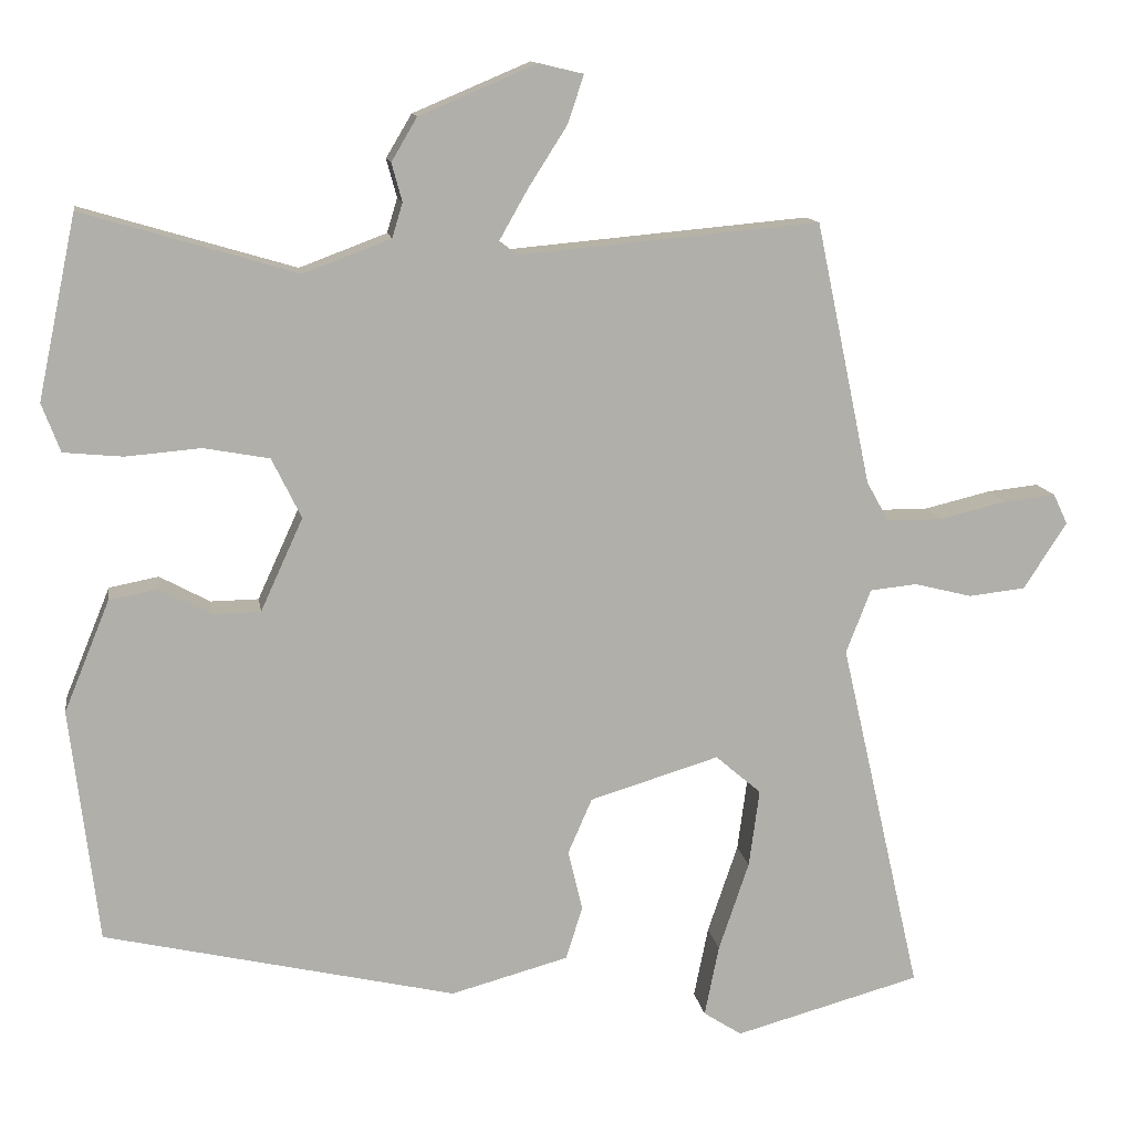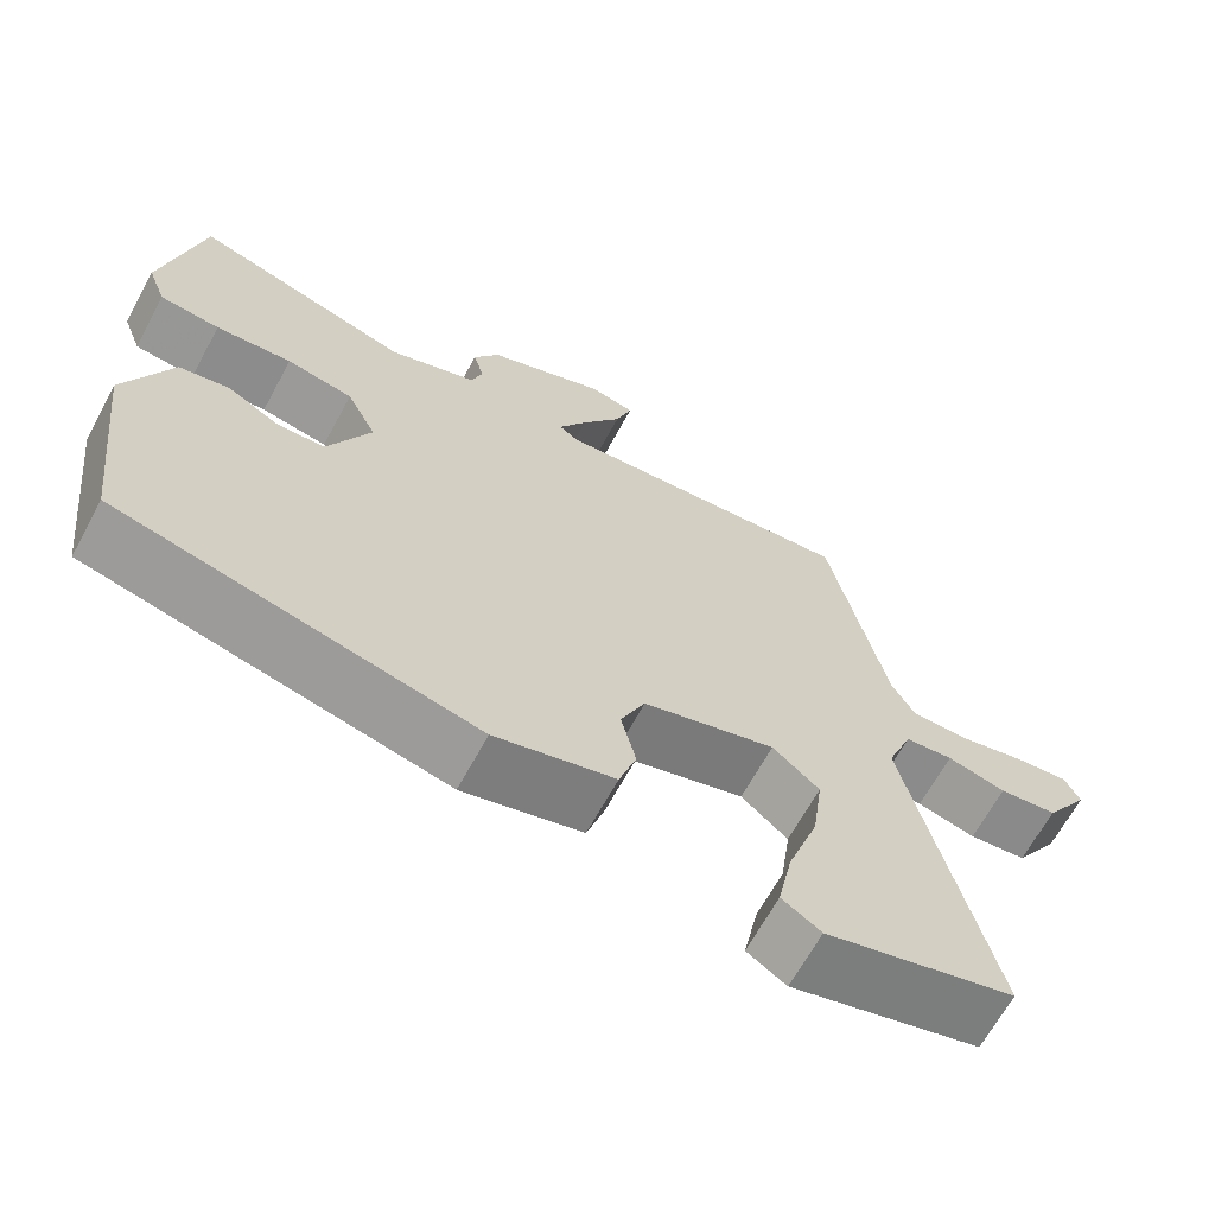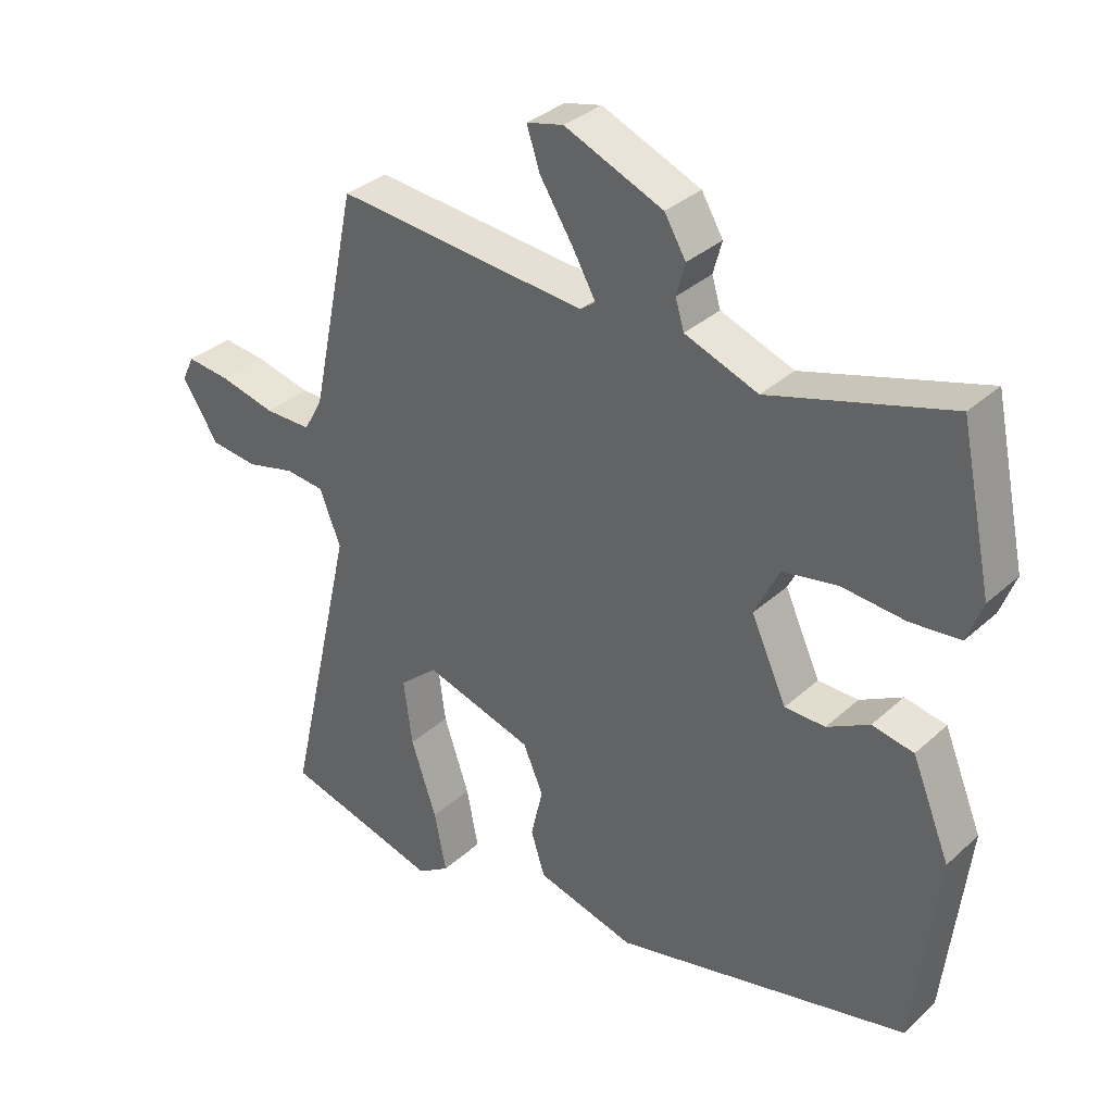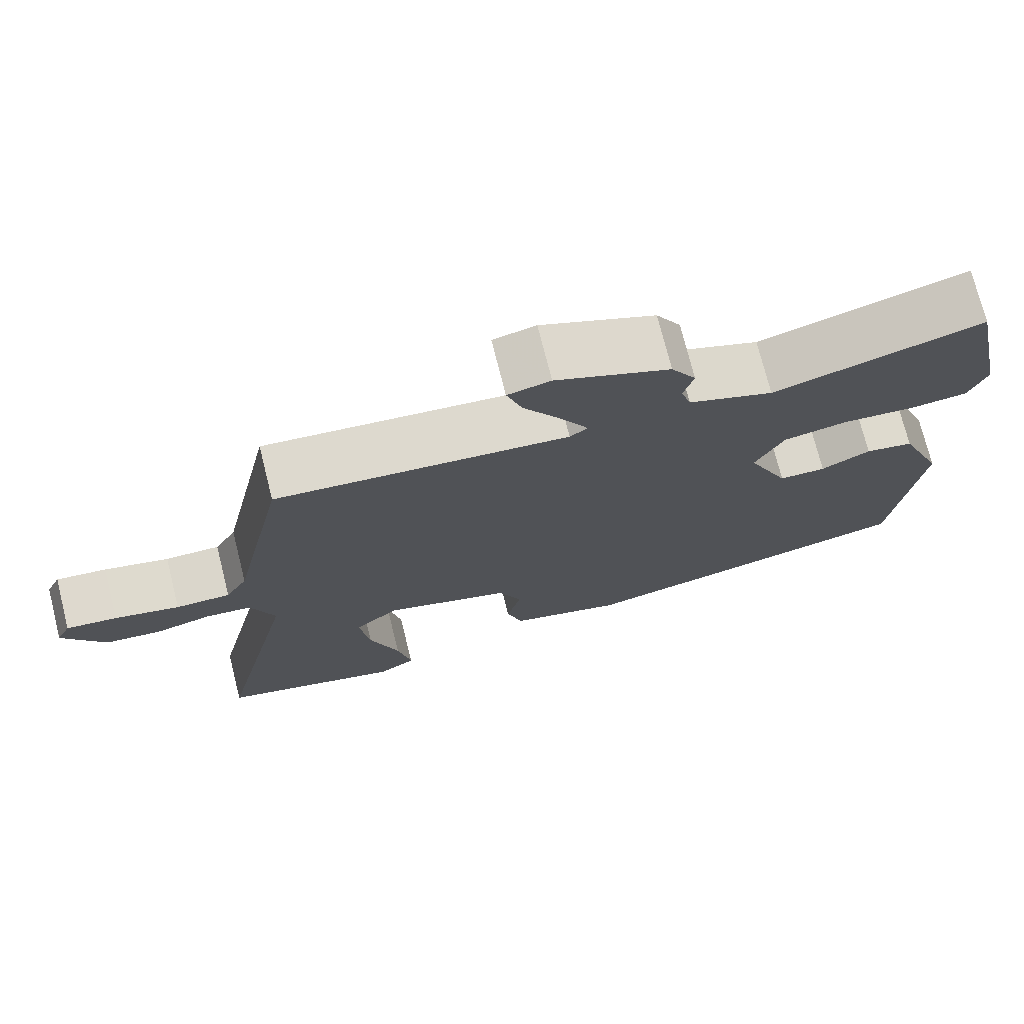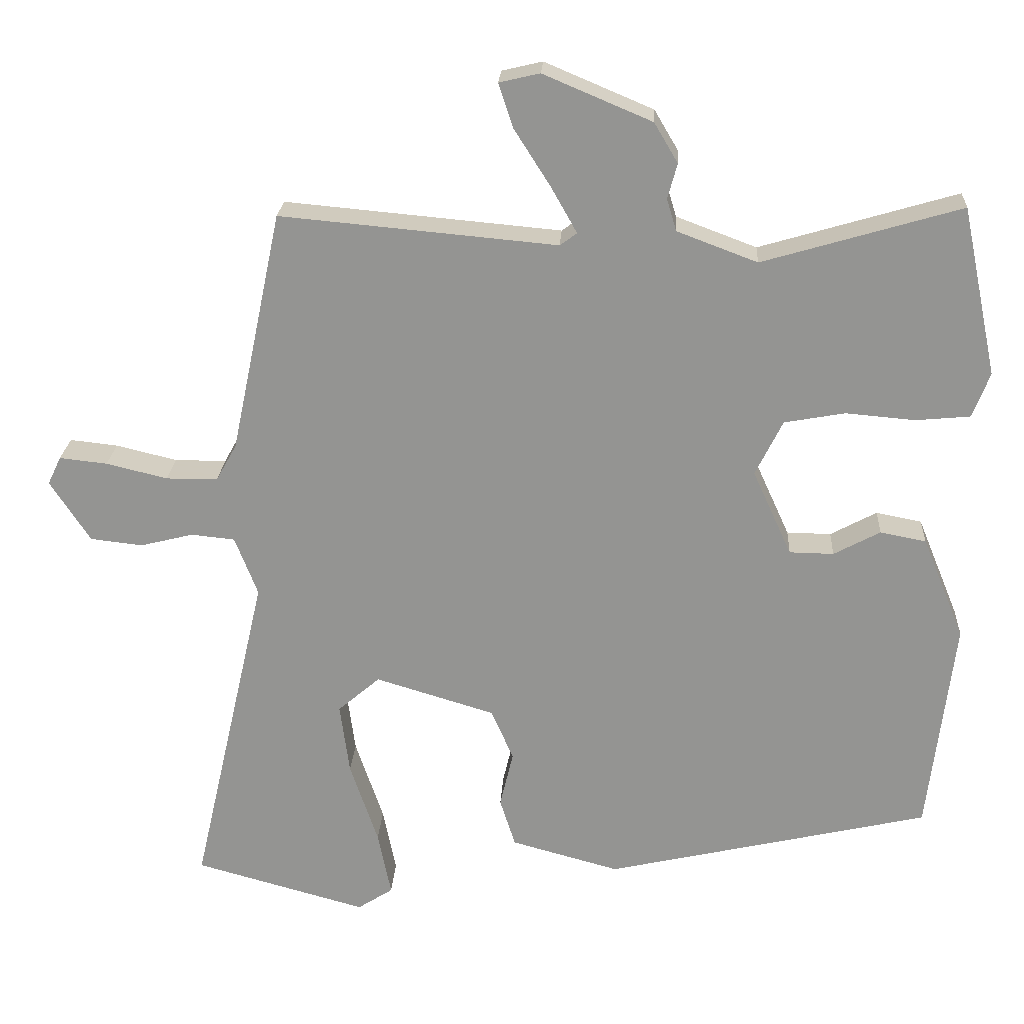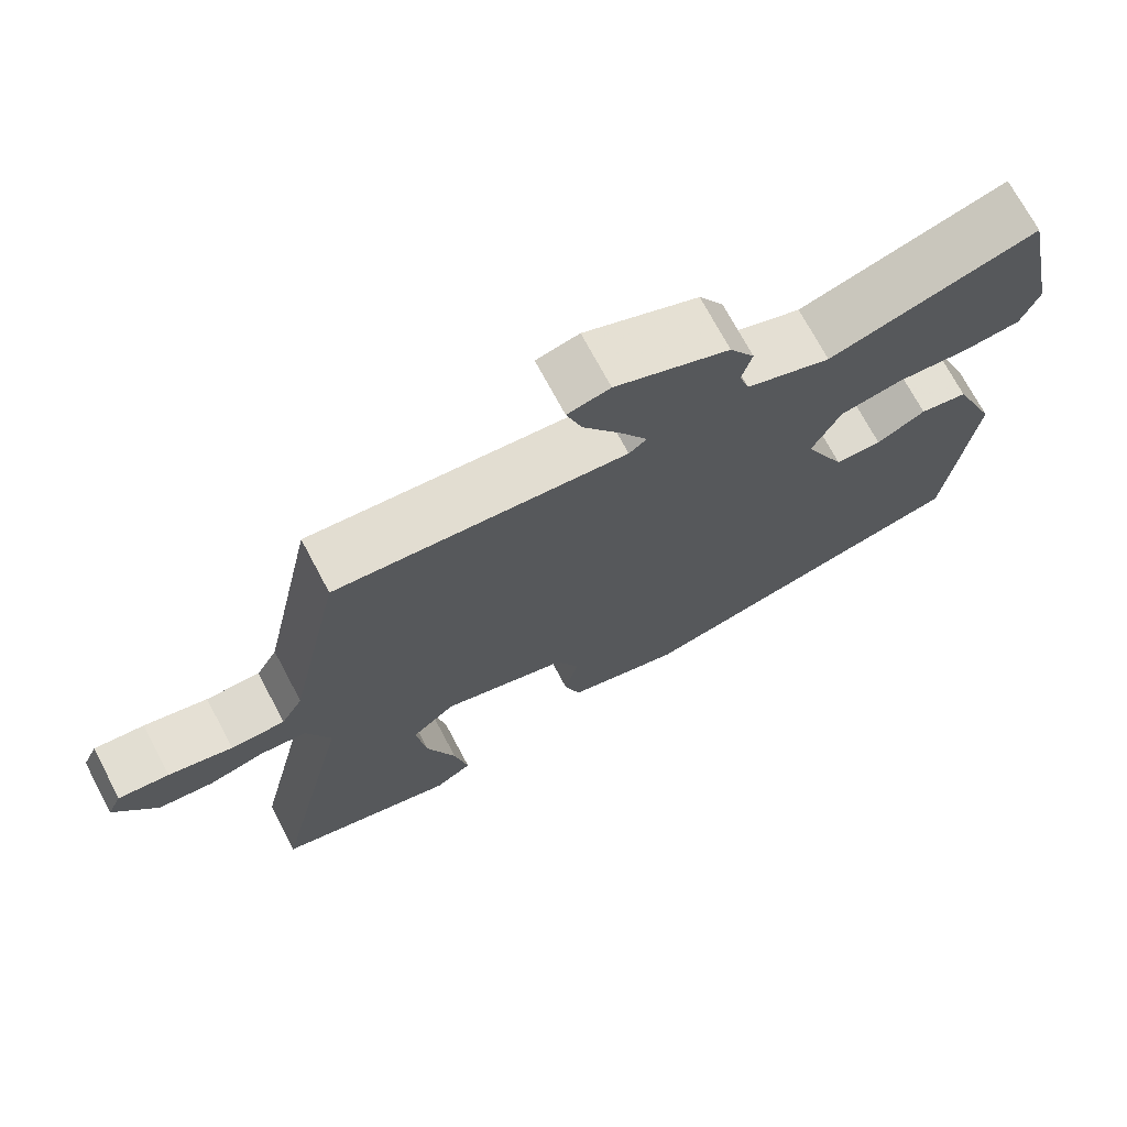
<metadata>
{"format":"obj","ext":"obj","renderer":"f3d","projection":"perspective","resolution":1024,"background":"white","views":[{"elev":12.3,"azim":171.2,"up":"+Z"},{"elev":-66.2,"azim":151.4,"up":"+Z"},{"elev":33.8,"azim":39.5,"up":"+Z"},{"elev":73.8,"azim":-14.1,"up":"+Z"},{"elev":22.6,"azim":3.3,"up":"+Z"},{"elev":71.7,"azim":-28.0,"up":"+Z"}]}
</metadata>
<code>
v -0.566 0.07 -0.484
v -0.464 0.07 -0.038
v -0.495 0.07 0.042
v -0.554 0.07 0.048
v -0.626 0.07 0.03
v -0.697 0.07 0.038
v -0.751 0.07 0.121
v -0.733 0.07 0.159
v -0.668 0.07 0.152
v -0.585 0.07 0.132
v -0.515 0.07 0.132
v -0.487 0.07 0.182
v -0.418 0.07 0.51
v -0.043 0.07 0.476
v -0.02 0.07 0.493
v -0.055 0.07 0.555
v -0.104 0.07 0.632
v -0.124 0.07 0.692
v -0.069 0.07 0.705
v 0.078 0.07 0.643
v 0.11 0.07 0.589
v 0.097 0.07 0.541
v 0.11 0.07 0.498
v 0.219 0.07 0.457
v 0.487 0.07 0.536
v 0.535 0.07 0.308
v 0.512 0.07 0.247
v 0.438 0.07 0.24
v 0.344 0.07 0.248
v 0.262 0.07 0.233
v 0.225 0.07 0.158
v 0.278 0.07 0.042
v 0.338 0.07 0.041
v 0.401 0.07 0.075
v 0.463 0.07 0.063
v 0.52 0.07 -0.076
v 0.485 0.07 -0.369
v 0.045 0.07 -0.47
v -0.102 0.07 -0.43
v -0.123 0.07 -0.364
v -0.105 0.07 -0.288
v -0.135 0.07 -0.219
v -0.297 0.07 -0.17
v -0.354 0.07 -0.219
v -0.341 0.07 -0.316
v -0.303 0.07 -0.428
v -0.285 0.07 -0.517
v -0.333 0.07 -0.548
v -0.566 0 -0.484
v -0.464 0 -0.038
v -0.495 0 0.042
v -0.554 0 0.048
v -0.626 0 0.03
v -0.697 0 0.038
v -0.751 0 0.121
v -0.733 0 0.159
v -0.668 0 0.152
v -0.585 0 0.132
v -0.515 0 0.132
v -0.487 0 0.182
v -0.418 0 0.51
v -0.043 0 0.476
v -0.02 0 0.493
v -0.055 0 0.555
v -0.104 0 0.632
v -0.124 0 0.692
v -0.069 0 0.705
v 0.078 0 0.643
v 0.11 0 0.589
v 0.097 0 0.541
v 0.11 0 0.498
v 0.219 0 0.457
v 0.487 0 0.536
v 0.535 0 0.308
v 0.512 0 0.247
v 0.438 0 0.24
v 0.344 0 0.248
v 0.262 0 0.233
v 0.225 0 0.158
v 0.278 0 0.042
v 0.338 0 0.041
v 0.401 0 0.075
v 0.463 0 0.063
v 0.52 0 -0.076
v 0.485 0 -0.369
v 0.045 0 -0.47
v -0.102 0 -0.43
v -0.123 0 -0.364
v -0.105 0 -0.288
v -0.135 0 -0.219
v -0.297 0 -0.17
v -0.354 0 -0.219
v -0.341 0 -0.316
v -0.303 0 -0.428
v -0.285 0 -0.517
v -0.333 0 -0.548
f 45 46 47 48
f 44 45 48 1
f 38 39 40 41
f 38 41 42
f 37 38 42
f 36 37 42 43
f 33 34 35 36
f 32 33 36 43
f 26 27 28 29
f 24 25 26 29
f 23 24 29 30
f 19 20 21 22
f 19 22 23
f 16 17 18 19
f 15 16 19 23
f 14 15 23 30
f 12 13 14 30
f 7 8 9 10
f 7 10 11
f 4 5 6 7
f 3 4 7 11
f 2 3 11 12
f 44 1 2
f 43 44 2 12
f 31 32 43 12
f 12 30 31
f 96 95 94 93
f 49 96 93 92
f 89 88 87 86
f 90 89 86
f 90 86 85
f 91 90 85 84
f 84 83 82 81
f 91 84 81 80
f 77 76 75 74
f 77 74 73 72
f 78 77 72 71
f 70 69 68 67
f 71 70 67
f 67 66 65 64
f 71 67 64 63
f 78 71 63 62
f 78 62 61 60
f 58 57 56 55
f 59 58 55
f 55 54 53 52
f 59 55 52 51
f 60 59 51 50
f 50 49 92
f 60 50 92 91
f 60 91 80 79
f 79 78 60
f 1 49 50 2
f 2 50 51 3
f 3 51 52 4
f 4 52 53 5
f 5 53 54 6
f 6 54 55 7
f 7 55 56 8
f 8 56 57 9
f 9 57 58 10
f 10 58 59 11
f 11 59 60 12
f 12 60 61 13
f 13 61 62 14
f 14 62 63 15
f 15 63 64 16
f 16 64 65 17
f 17 65 66 18
f 18 66 67 19
f 19 67 68 20
f 20 68 69 21
f 21 69 70 22
f 22 70 71 23
f 23 71 72 24
f 24 72 73 25
f 25 73 74 26
f 26 74 75 27
f 27 75 76 28
f 28 76 77 29
f 29 77 78 30
f 30 78 79 31
f 31 79 80 32
f 32 80 81 33
f 33 81 82 34
f 34 82 83 35
f 35 83 84 36
f 36 84 85 37
f 37 85 86 38
f 38 86 87 39
f 39 87 88 40
f 40 88 89 41
f 41 89 90 42
f 42 90 91 43
f 43 91 92 44
f 44 92 93 45
f 45 93 94 46
f 46 94 95 47
f 47 95 96 48
f 48 96 49 1

</code>
